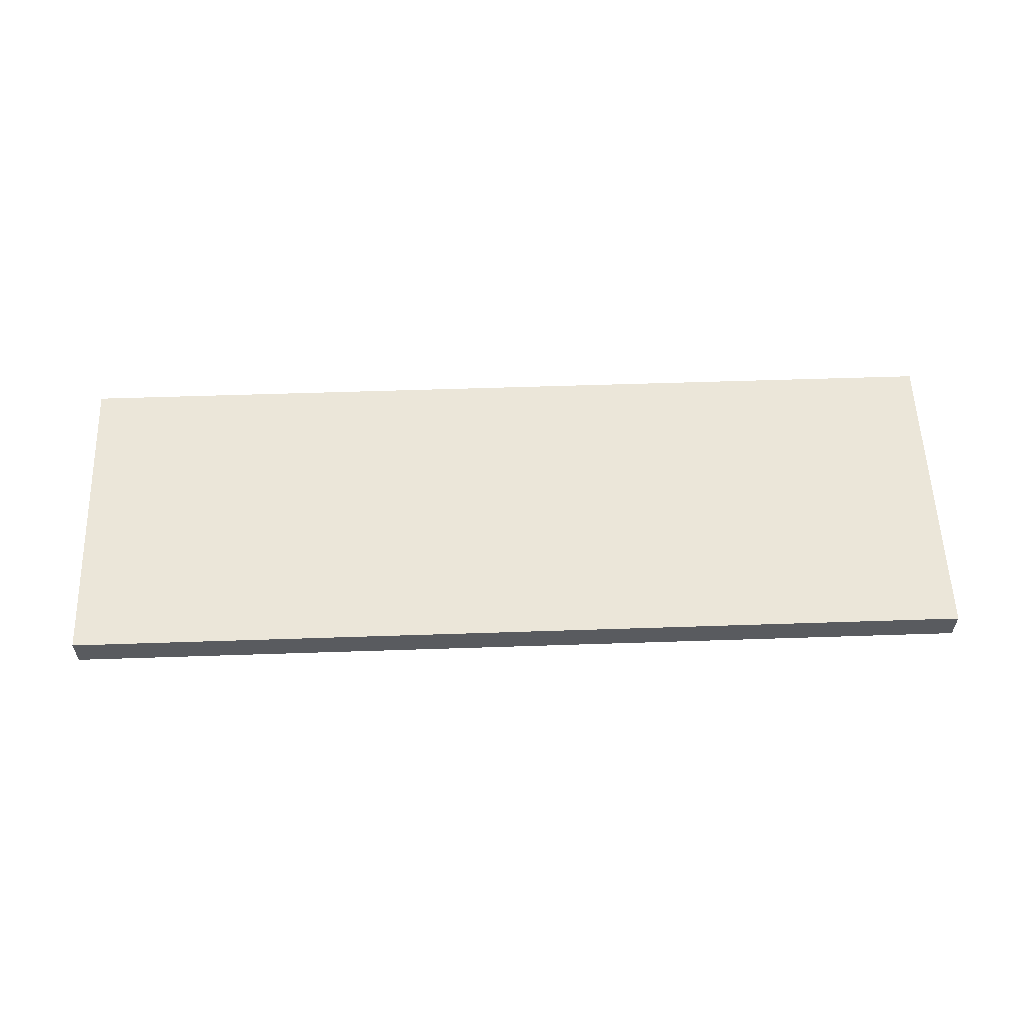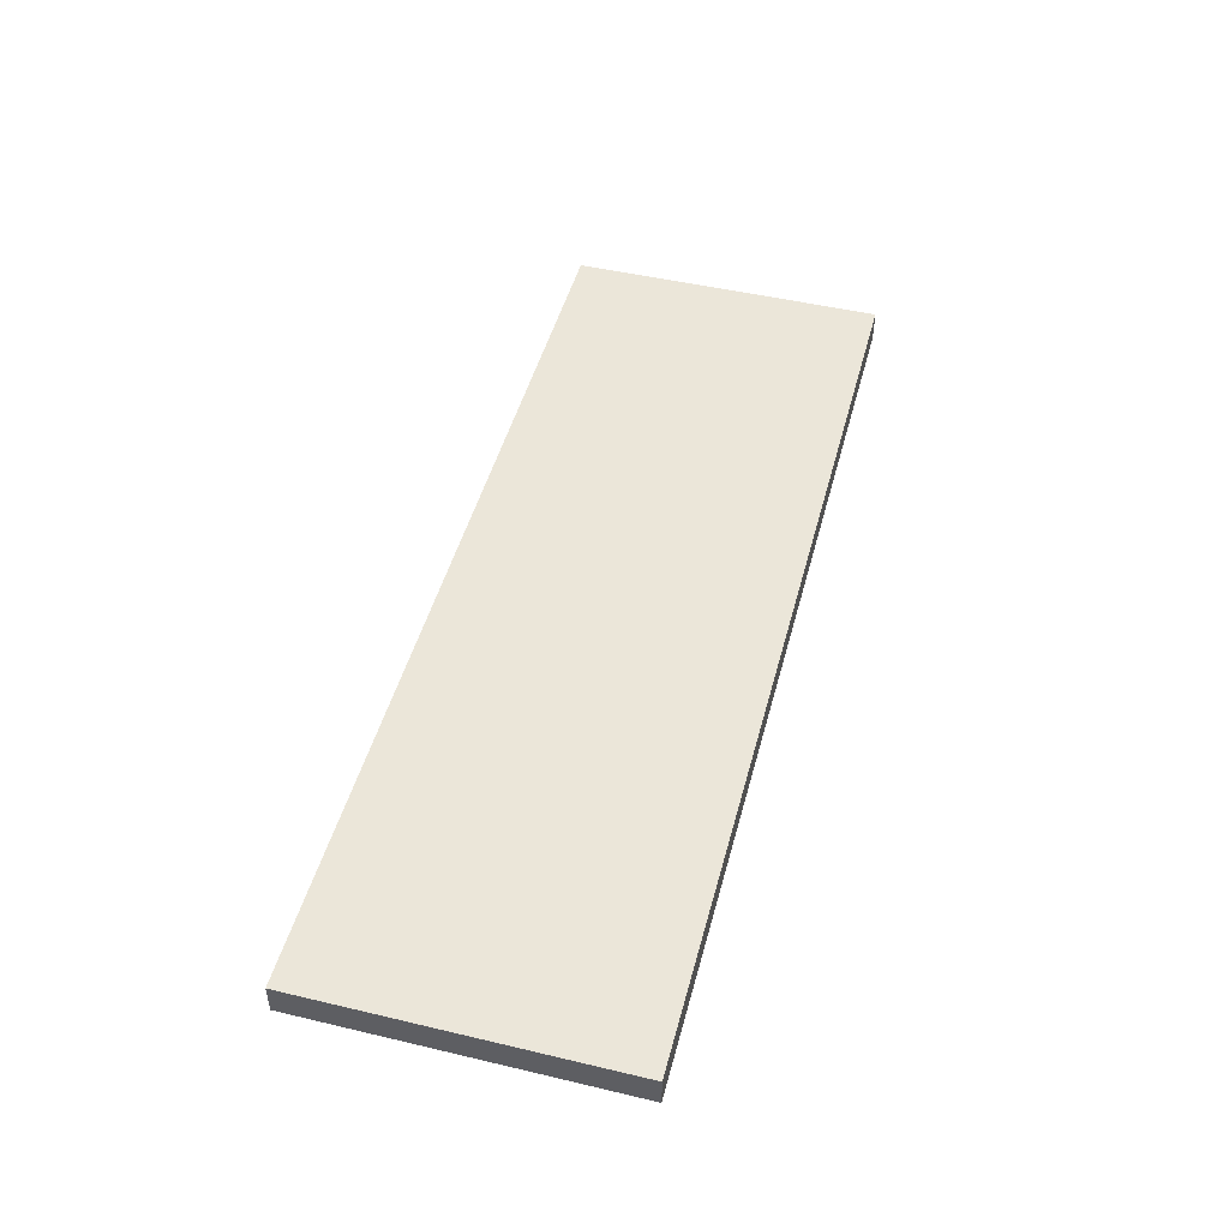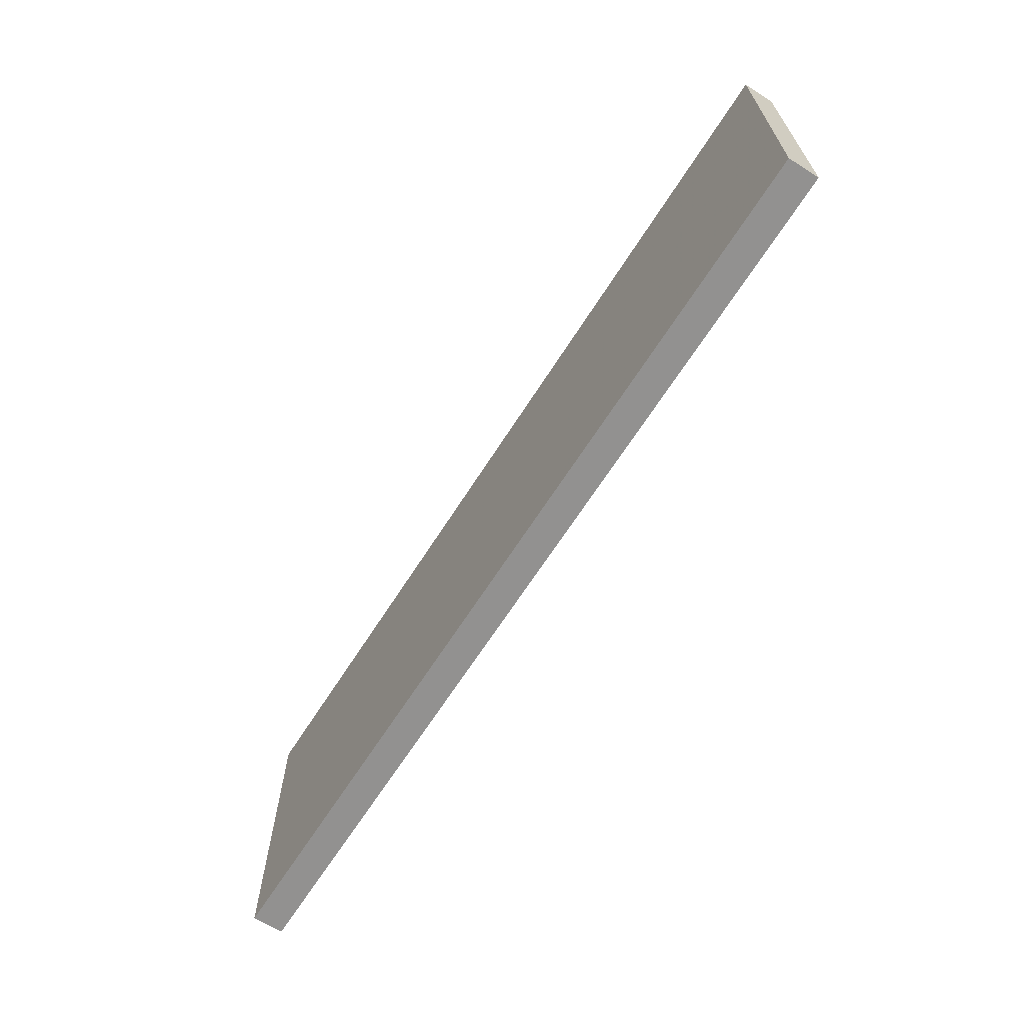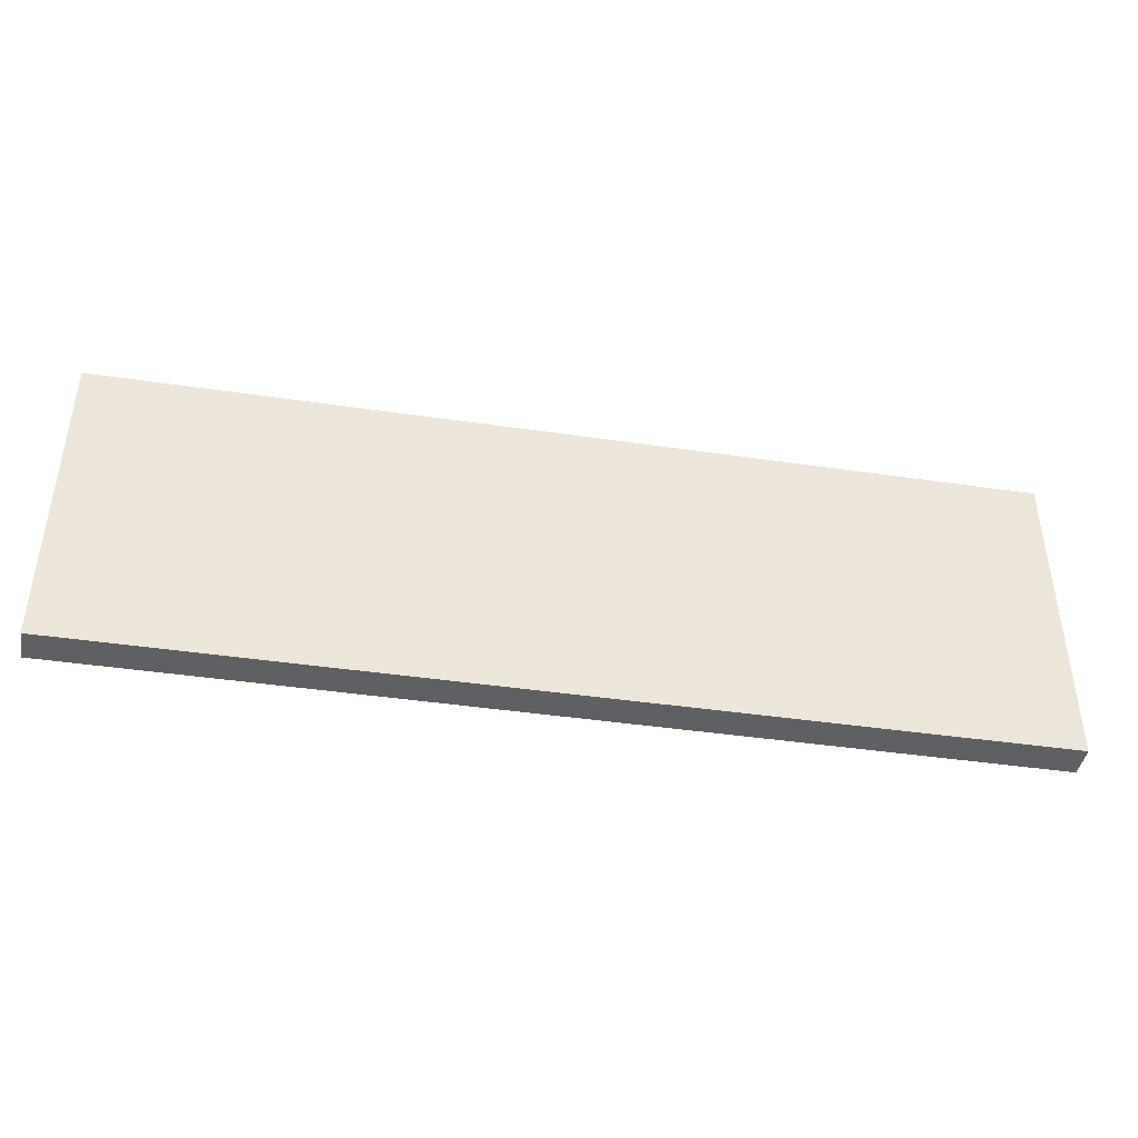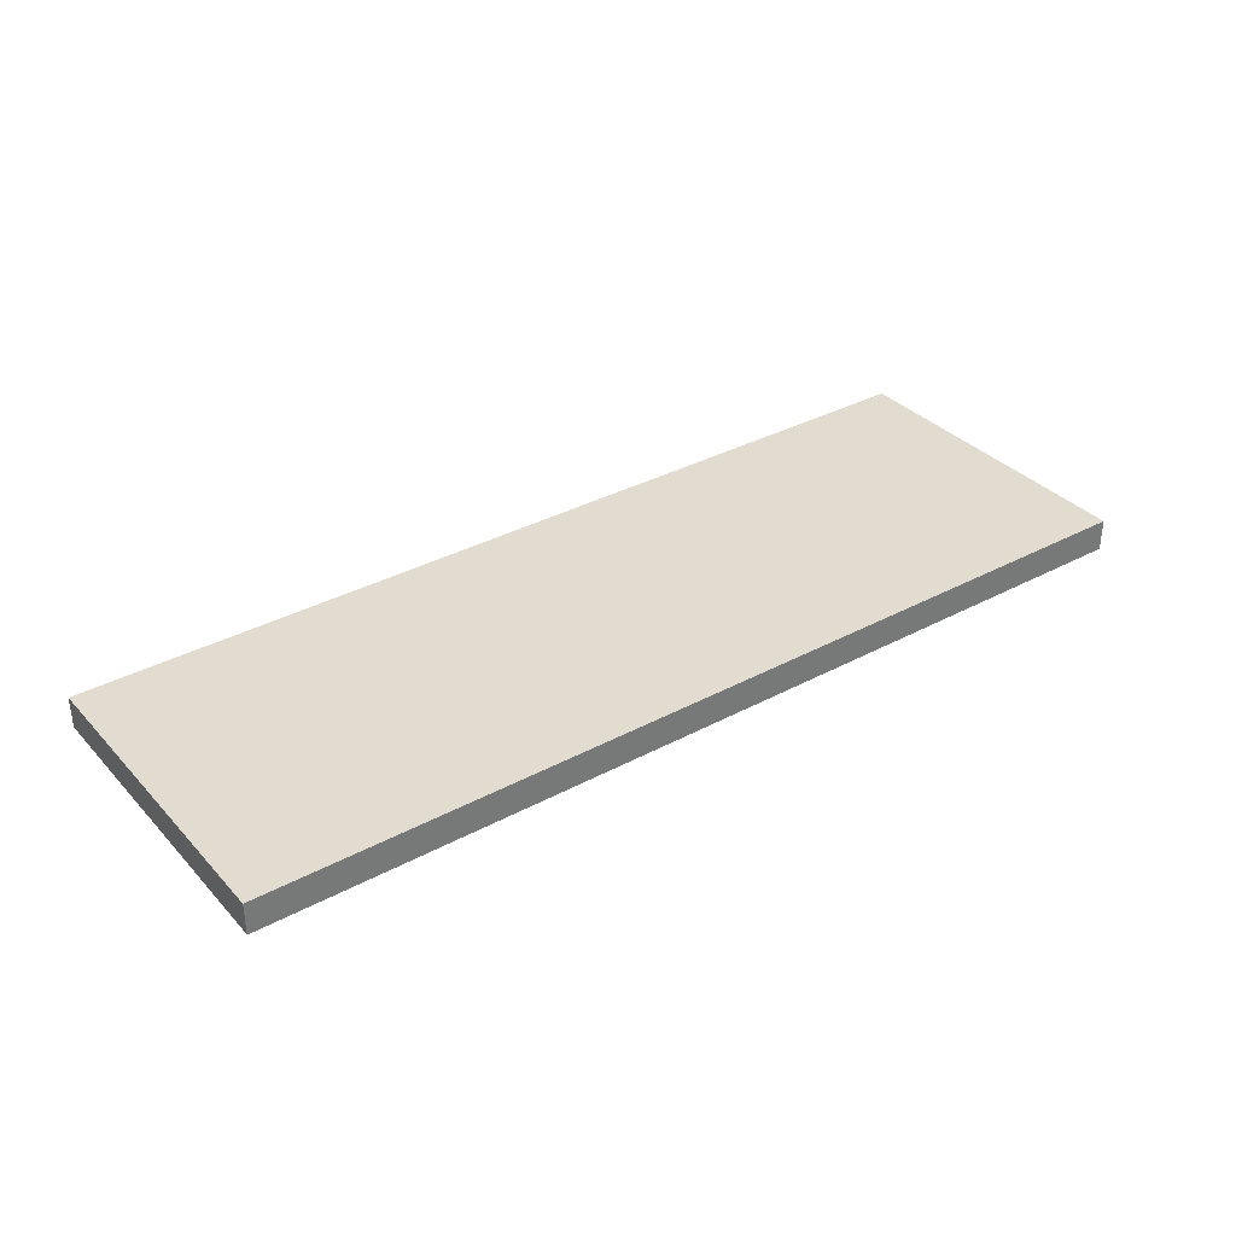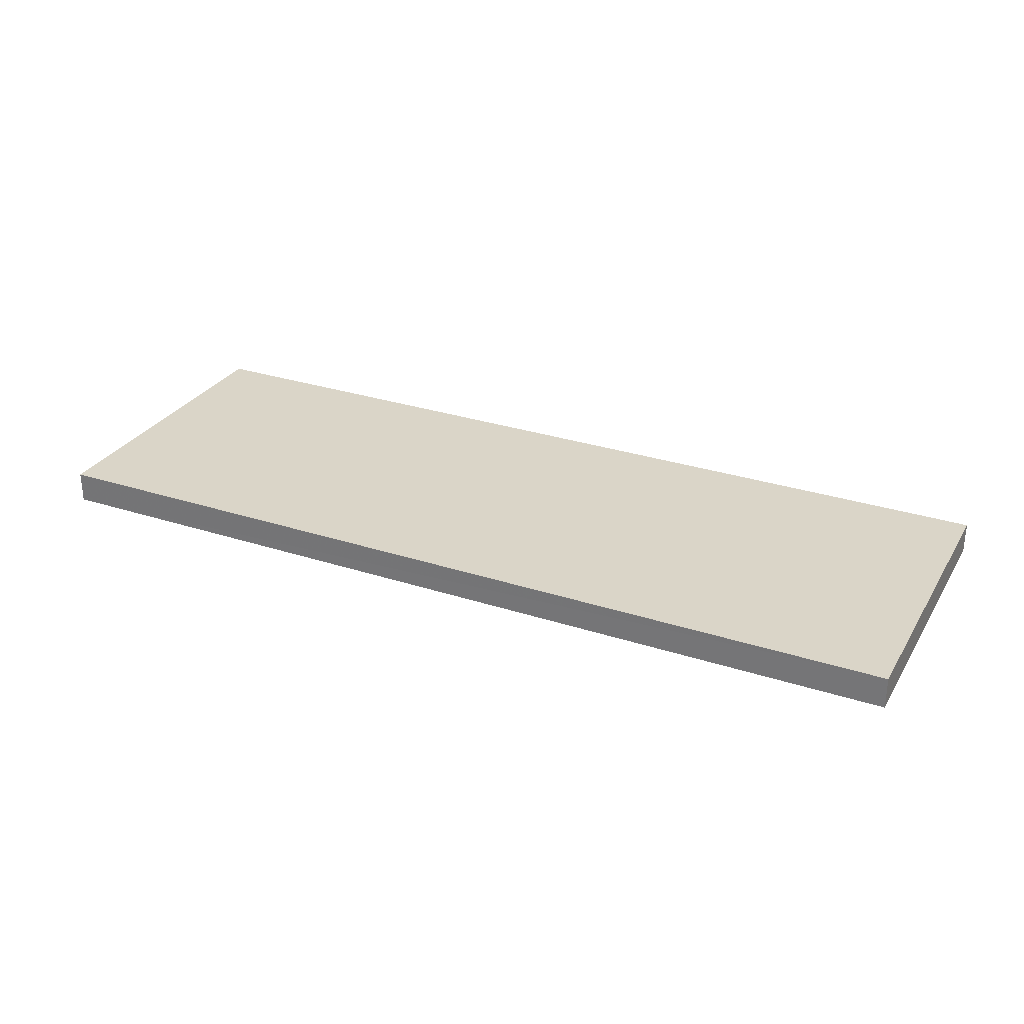
<metadata>
{"format":"obj","ext":"obj","renderer":"f3d","projection":"perspective","resolution":1024,"background":"white","views":[{"elev":57.1,"azim":178.0,"up":"+Y"},{"elev":48.1,"azim":104.8,"up":"+Y"},{"elev":-66.1,"azim":57.5,"up":"+Z"},{"elev":-42.4,"azim":-10.0,"up":"+Z"},{"elev":34.5,"azim":-35.9,"up":"+Y"},{"elev":29.2,"azim":25.8,"up":"+Y"}]}
</metadata>
<code>
o 5783
v 2168 1876 9.744
v 2168 1876 9.744
v 2168 1876 9.644
v 2168 1876 9.744
v 2168 1876 9.744
v 2168 1876 9.744
v 2168 1876 9.744
v 2168 1876 9.644
v 2168 1876 9.644
v 2168 1876 9.644
v 2168 1876 9.644
v 2168 1876 9.744
v 2168 1876 9.644
v 2168 1876 9.744
v 2168 1876 9.644
v 2168 1876 9.644
v 2168 1876 9.744
v 2168 1876 9.744
v 2168 1876 9.644
v 2168 1876 9.644
v 2168 1876 9.644
v 2168 1876 9.744
v 2168 1876 9.744
v 2168 1876 9.644
v 2168 1876 9.644
v 2168 1876 9.644
v 2168 1876 9.644
v 2168 1876 9.644
v 2168 1876 9.744
f 1 2 3
f 1 4 5
f 6 2 7
f 8 9 7
f 10 7 11
f 12 13 14
f 14 15 16
f 17 15 18
f 19 20 21
f 22 23 20
f 24 25 26
f 27 28 29

</code>
